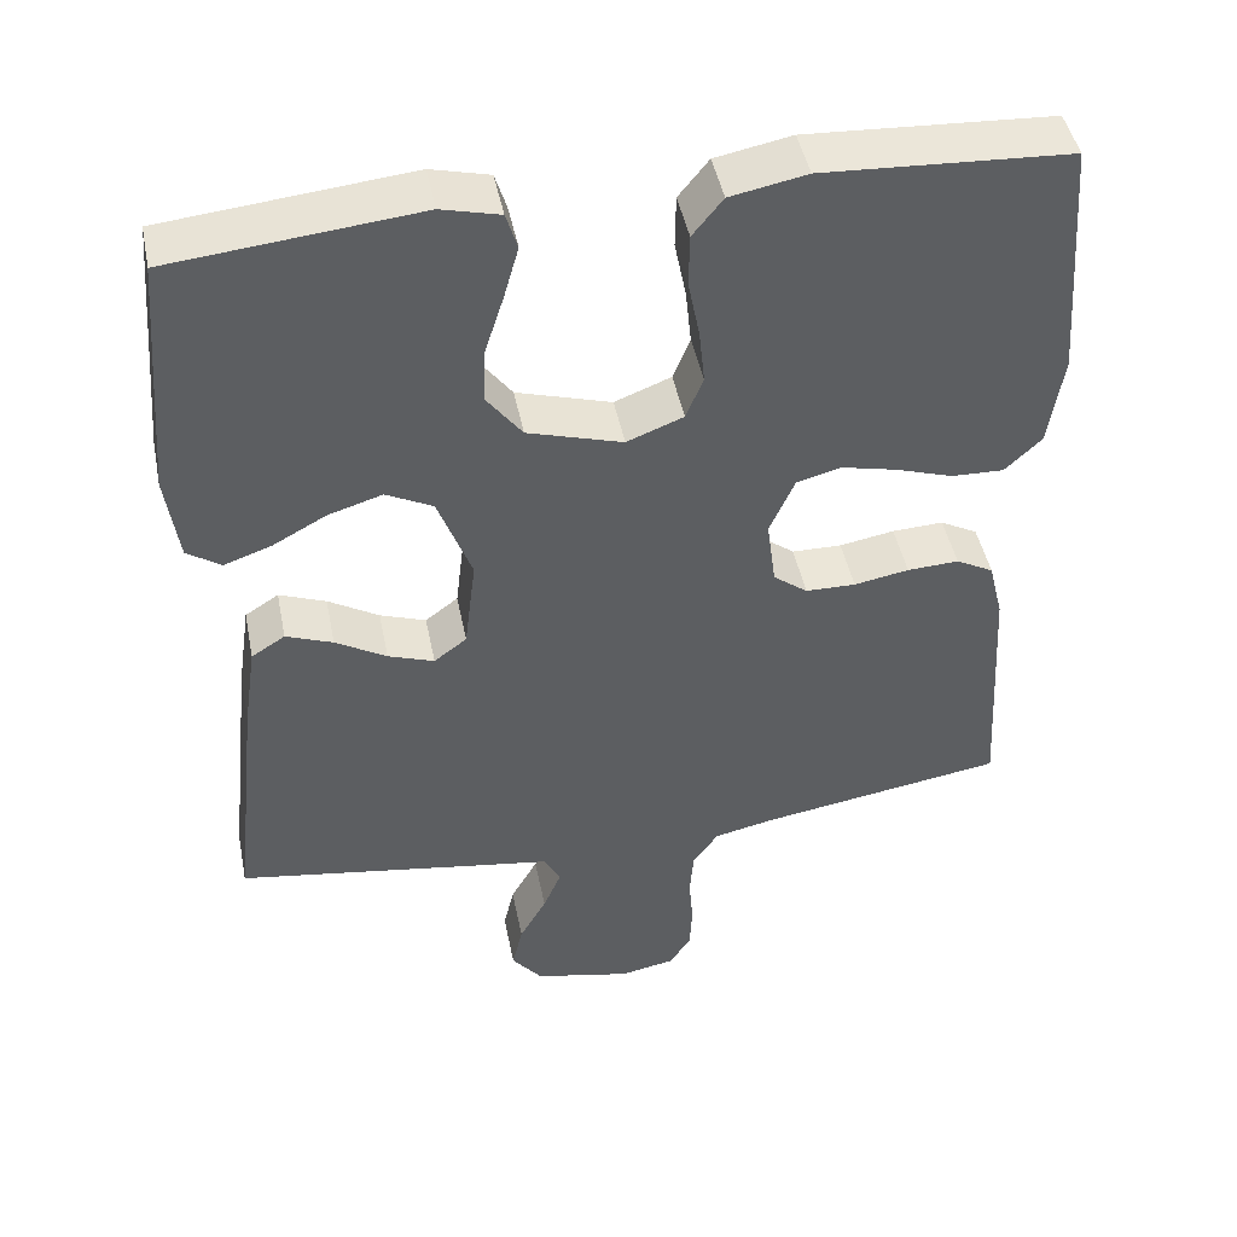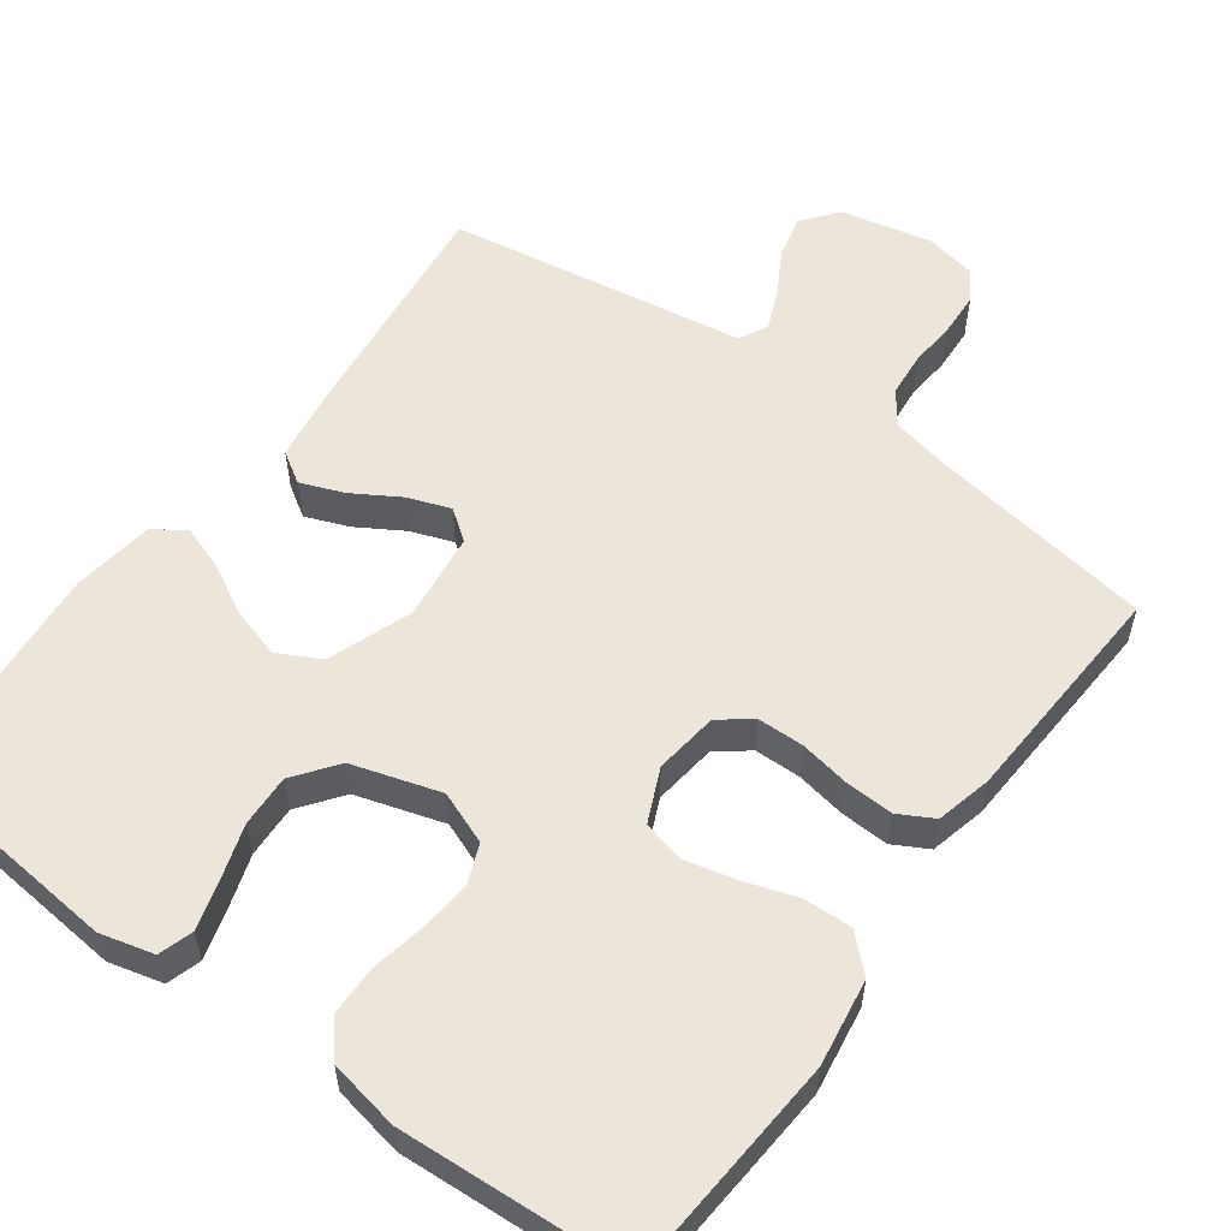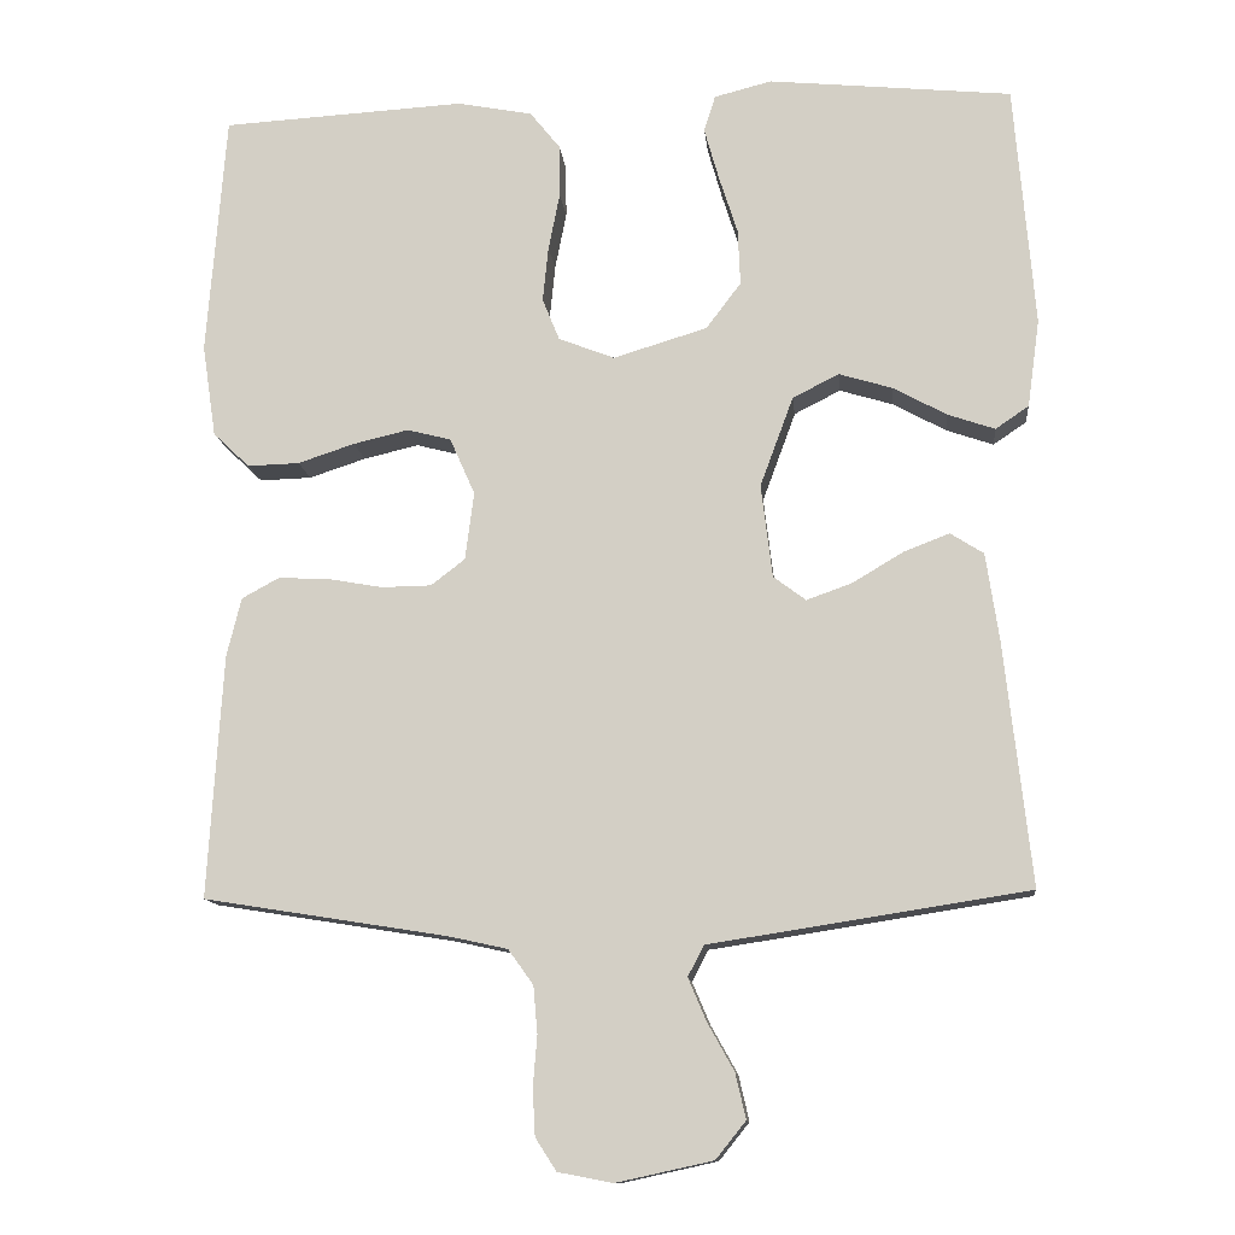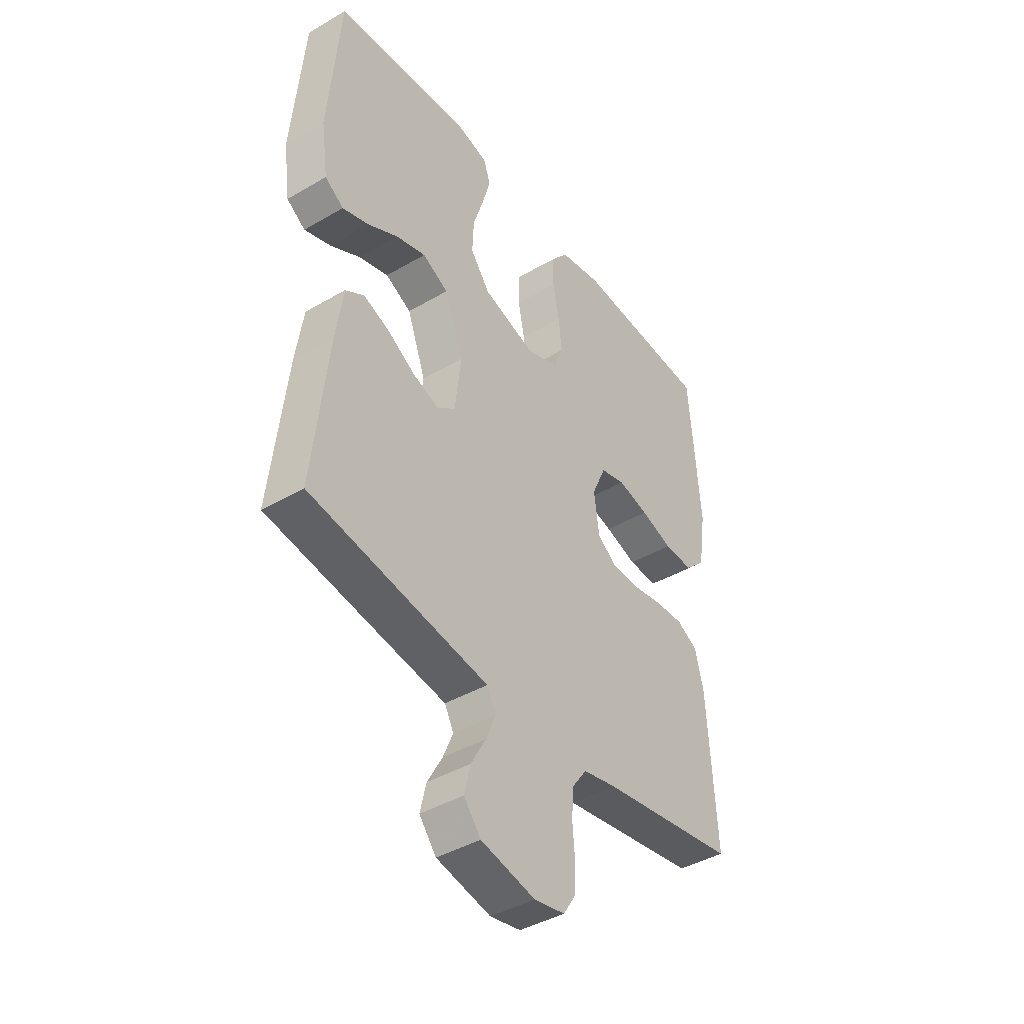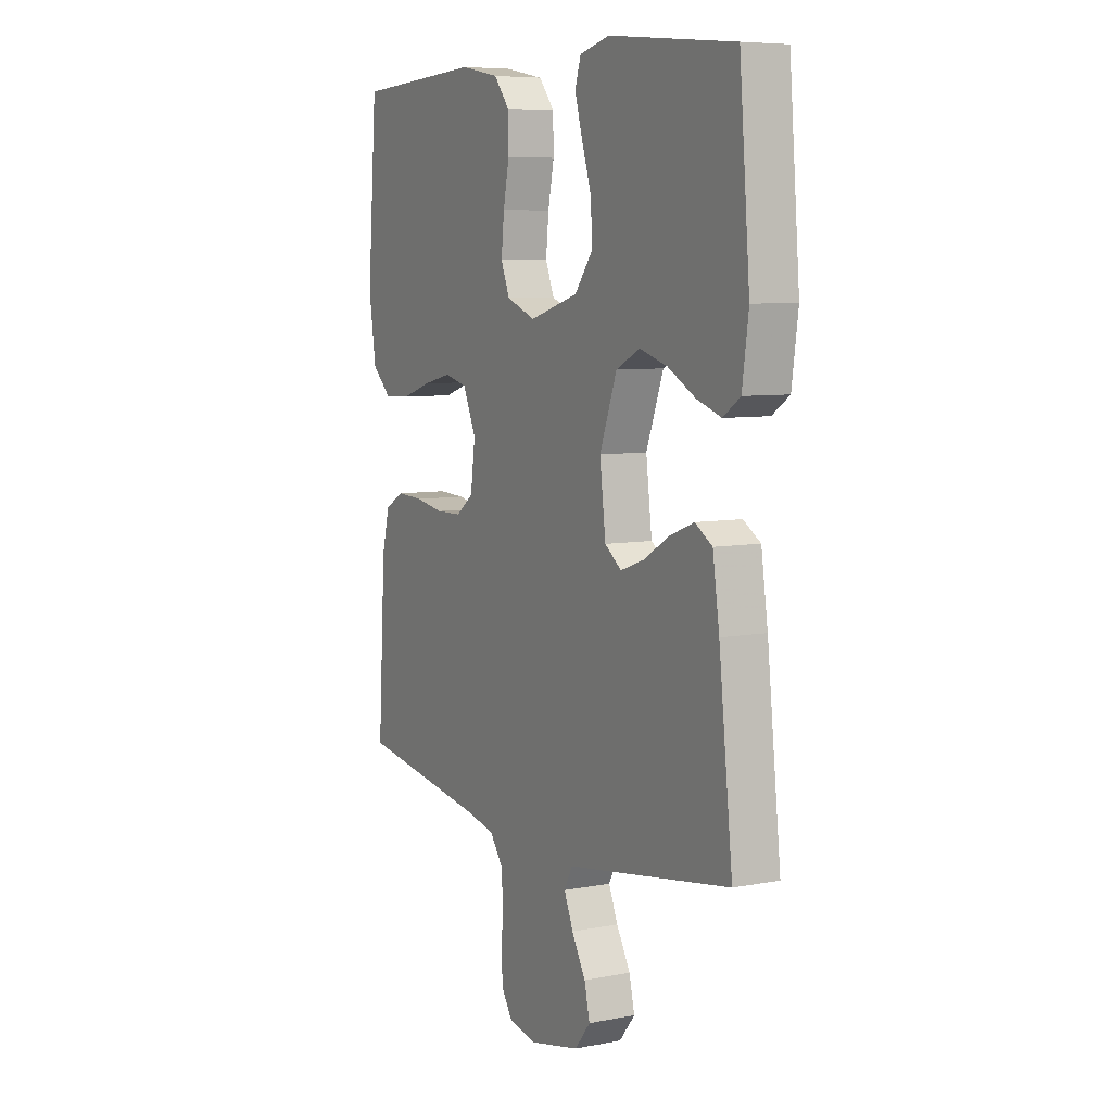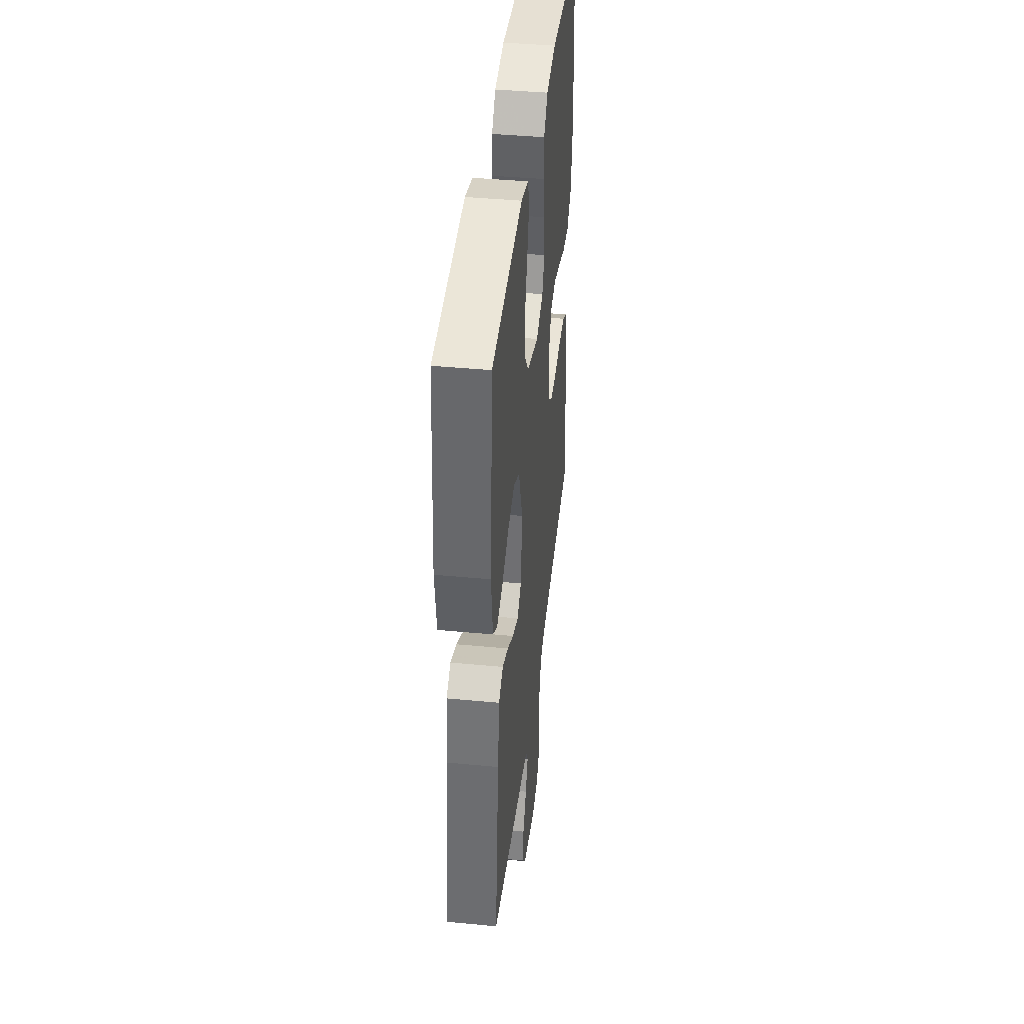
<metadata>
{"format":"obj","ext":"obj","renderer":"f3d","projection":"perspective","resolution":1024,"background":"white","views":[{"elev":46.0,"azim":-11.3,"up":"+Z"},{"elev":56.3,"azim":36.0,"up":"+Y"},{"elev":-12.2,"azim":-174.2,"up":"+Z"},{"elev":-42.0,"azim":-54.9,"up":"+Z"},{"elev":7.1,"azim":-119.1,"up":"+Z"},{"elev":41.4,"azim":-83.4,"up":"+Z"}]}
</metadata>
<code>
v -0.5 0.07 0.5
v -0.2 0.07 0.53
v -0.129 0.07 0.512
v -0.115 0.07 0.467
v -0.133 0.07 0.403
v -0.156 0.07 0.331
v -0.159 0.07 0.262
v -0.116 0.07 0.205
v 0 0.07 0.17
v 0.069 0.07 0.197
v 0.09 0.07 0.249
v 0.083 0.07 0.317
v 0.069 0.07 0.388
v 0.07 0.07 0.453
v 0.107 0.07 0.499
v 0.2 0.07 0.517
v 0.5 0.07 0.5
v 0.523 0.07 0.2
v 0.506 0.07 0.086
v 0.461 0.07 0.043
v 0.397 0.07 0.045
v 0.327 0.07 0.068
v 0.259 0.07 0.084
v 0.205 0.07 0.07
v 0.174 0.07 0
v 0.185 0.07 -0.084
v 0.227 0.07 -0.116
v 0.288 0.07 -0.117
v 0.355 0.07 -0.105
v 0.418 0.07 -0.102
v 0.464 0.07 -0.127
v 0.482 0.07 -0.2
v 0.5 0.07 -0.5
v 0.2 0.07 -0.548
v 0.127 0.07 -0.564
v 0.096 0.07 -0.607
v 0.091 0.07 -0.665
v 0.096 0.07 -0.728
v 0.093 0.07 -0.785
v 0.067 0.07 -0.825
v 0 0.07 -0.838
v -0.119 0.07 -0.812
v -0.156 0.07 -0.766
v -0.143 0.07 -0.71
v -0.11 0.07 -0.651
v -0.088 0.07 -0.599
v -0.108 0.07 -0.561
v -0.2 0.07 -0.547
v -0.5 0.07 -0.5
v -0.467 0.07 -0.2
v -0.451 0.07 -0.092
v -0.41 0.07 -0.066
v -0.353 0.07 -0.088
v -0.291 0.07 -0.125
v -0.235 0.07 -0.145
v -0.195 0.07 -0.115
v -0.181 0.07 0
v -0.222 0.07 0.111
v -0.279 0.07 0.14
v -0.345 0.07 0.12
v -0.411 0.07 0.084
v -0.469 0.07 0.064
v -0.51 0.07 0.092
v -0.525 0.07 0.2
v -0.5 0 0.5
v -0.2 0 0.53
v -0.129 0 0.512
v -0.115 0 0.467
v -0.133 0 0.403
v -0.156 0 0.331
v -0.159 0 0.262
v -0.116 0 0.205
v 0 0 0.17
v 0.069 0 0.197
v 0.09 0 0.249
v 0.083 0 0.317
v 0.069 0 0.388
v 0.07 0 0.453
v 0.107 0 0.499
v 0.2 0 0.517
v 0.5 0 0.5
v 0.523 0 0.2
v 0.506 0 0.086
v 0.461 0 0.043
v 0.397 0 0.045
v 0.327 0 0.068
v 0.259 0 0.084
v 0.205 0 0.07
v 0.174 0 0
v 0.185 0 -0.084
v 0.227 0 -0.116
v 0.288 0 -0.117
v 0.355 0 -0.105
v 0.418 0 -0.102
v 0.464 0 -0.127
v 0.482 0 -0.2
v 0.5 0 -0.5
v 0.2 0 -0.548
v 0.127 0 -0.564
v 0.096 0 -0.607
v 0.091 0 -0.665
v 0.096 0 -0.728
v 0.093 0 -0.785
v 0.067 0 -0.825
v 0 0 -0.838
v -0.119 0 -0.812
v -0.156 0 -0.766
v -0.143 0 -0.71
v -0.11 0 -0.651
v -0.088 0 -0.599
v -0.108 0 -0.561
v -0.2 0 -0.547
v -0.5 0 -0.5
v -0.467 0 -0.2
v -0.451 0 -0.092
v -0.41 0 -0.066
v -0.353 0 -0.088
v -0.291 0 -0.125
v -0.235 0 -0.145
v -0.195 0 -0.115
v -0.181 0 0
v -0.222 0 0.111
v -0.279 0 0.14
v -0.345 0 0.12
v -0.411 0 0.084
v -0.469 0 0.064
v -0.51 0 0.092
v -0.525 0 0.2
f 60 61 62 63
f 59 60 63 64
f 51 52 53 54
f 51 54 55
f 50 51 55
f 47 48 49 50
f 47 50 55
f 46 47 55 56
f 42 43 44 45
f 42 45 46
f 41 42 46
f 37 38 39 40
f 36 37 40 41
f 31 32 33 34
f 31 34 35
f 28 29 30 31
f 27 28 31 35
f 26 27 35 36
f 19 20 21 22
f 19 22 23
f 18 19 23
f 17 18 23 24
f 15 16 17 24
f 12 13 14 15
f 11 12 15 24
f 3 4 5 6
f 1 2 3 6
f 59 64 1 6
f 58 59 6 7
f 57 58 7 8
f 56 57 8 9
f 46 56 9 10
f 25 26 36 41
f 25 41 46 10
f 10 11 24 25
f 127 126 125 124
f 128 127 124 123
f 118 117 116 115
f 119 118 115
f 119 115 114
f 114 113 112 111
f 119 114 111
f 120 119 111 110
f 109 108 107 106
f 110 109 106
f 110 106 105
f 104 103 102 101
f 105 104 101 100
f 98 97 96 95
f 99 98 95
f 95 94 93 92
f 99 95 92 91
f 100 99 91 90
f 86 85 84 83
f 87 86 83
f 87 83 82
f 88 87 82 81
f 88 81 80 79
f 79 78 77 76
f 88 79 76 75
f 70 69 68 67
f 70 67 66 65
f 70 65 128 123
f 71 70 123 122
f 72 71 122 121
f 73 72 121 120
f 74 73 120 110
f 105 100 90 89
f 74 110 105 89
f 89 88 75 74
f 1 65 66 2
f 2 66 67 3
f 3 67 68 4
f 4 68 69 5
f 5 69 70 6
f 6 70 71 7
f 7 71 72 8
f 8 72 73 9
f 9 73 74 10
f 10 74 75 11
f 11 75 76 12
f 12 76 77 13
f 13 77 78 14
f 14 78 79 15
f 15 79 80 16
f 16 80 81 17
f 17 81 82 18
f 18 82 83 19
f 19 83 84 20
f 20 84 85 21
f 21 85 86 22
f 22 86 87 23
f 23 87 88 24
f 24 88 89 25
f 25 89 90 26
f 26 90 91 27
f 27 91 92 28
f 28 92 93 29
f 29 93 94 30
f 30 94 95 31
f 31 95 96 32
f 32 96 97 33
f 33 97 98 34
f 34 98 99 35
f 35 99 100 36
f 36 100 101 37
f 37 101 102 38
f 38 102 103 39
f 39 103 104 40
f 40 104 105 41
f 41 105 106 42
f 42 106 107 43
f 43 107 108 44
f 44 108 109 45
f 45 109 110 46
f 46 110 111 47
f 47 111 112 48
f 48 112 113 49
f 49 113 114 50
f 50 114 115 51
f 51 115 116 52
f 52 116 117 53
f 53 117 118 54
f 54 118 119 55
f 55 119 120 56
f 56 120 121 57
f 57 121 122 58
f 58 122 123 59
f 59 123 124 60
f 60 124 125 61
f 61 125 126 62
f 62 126 127 63
f 63 127 128 64
f 64 128 65 1

</code>
